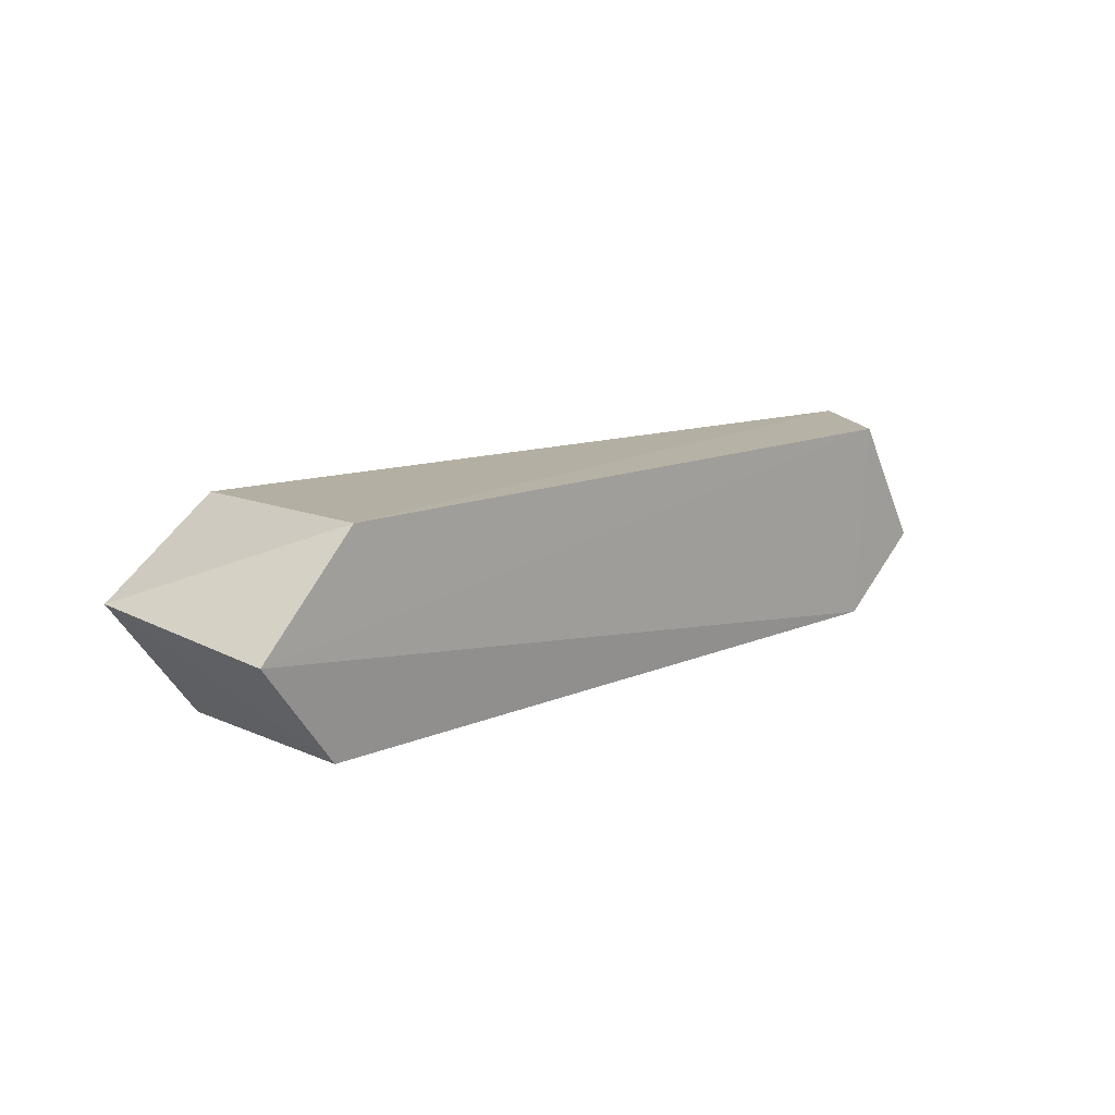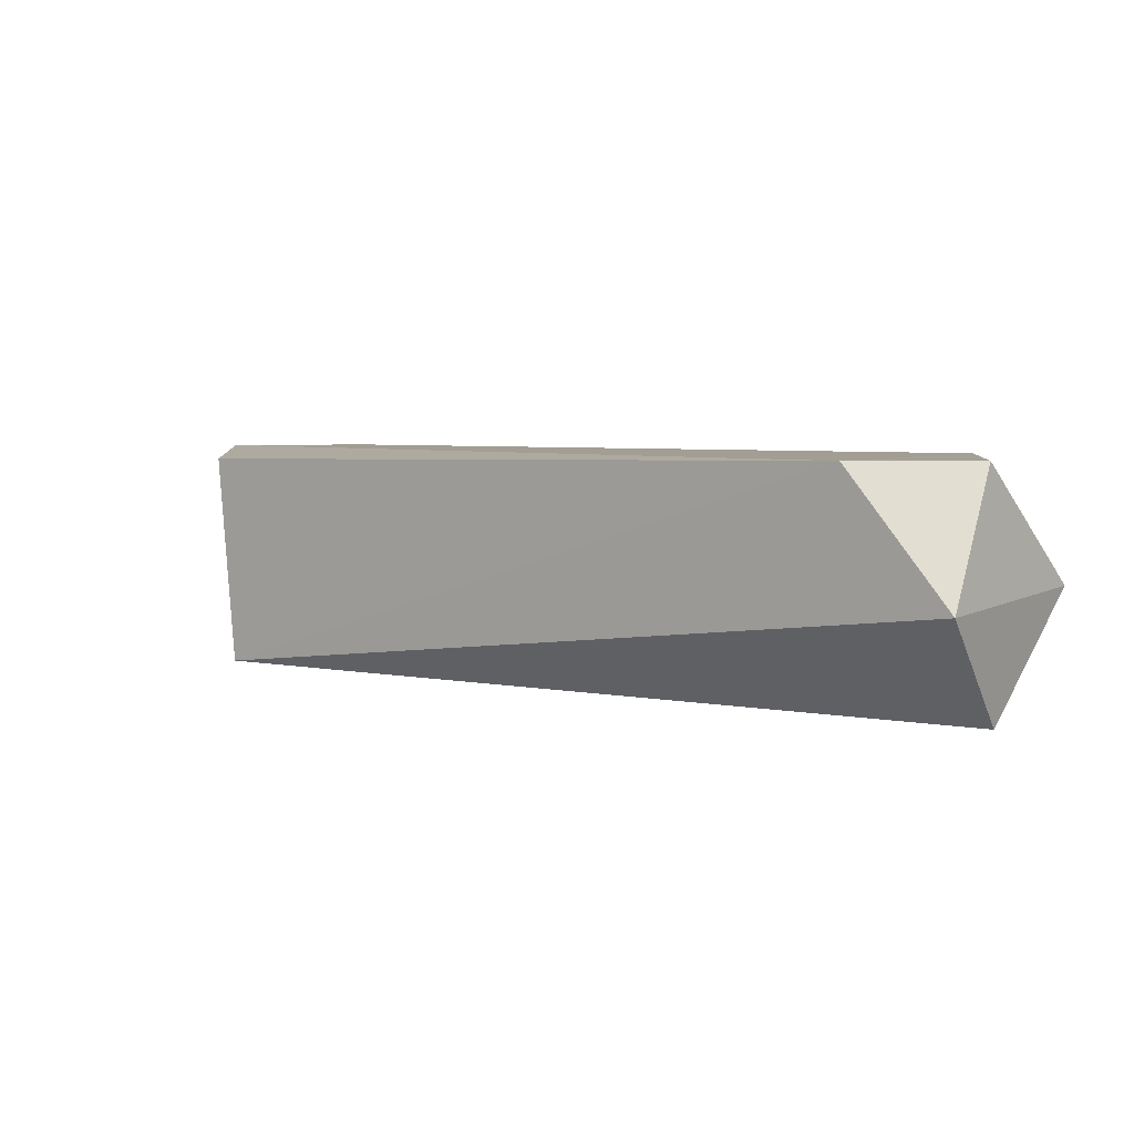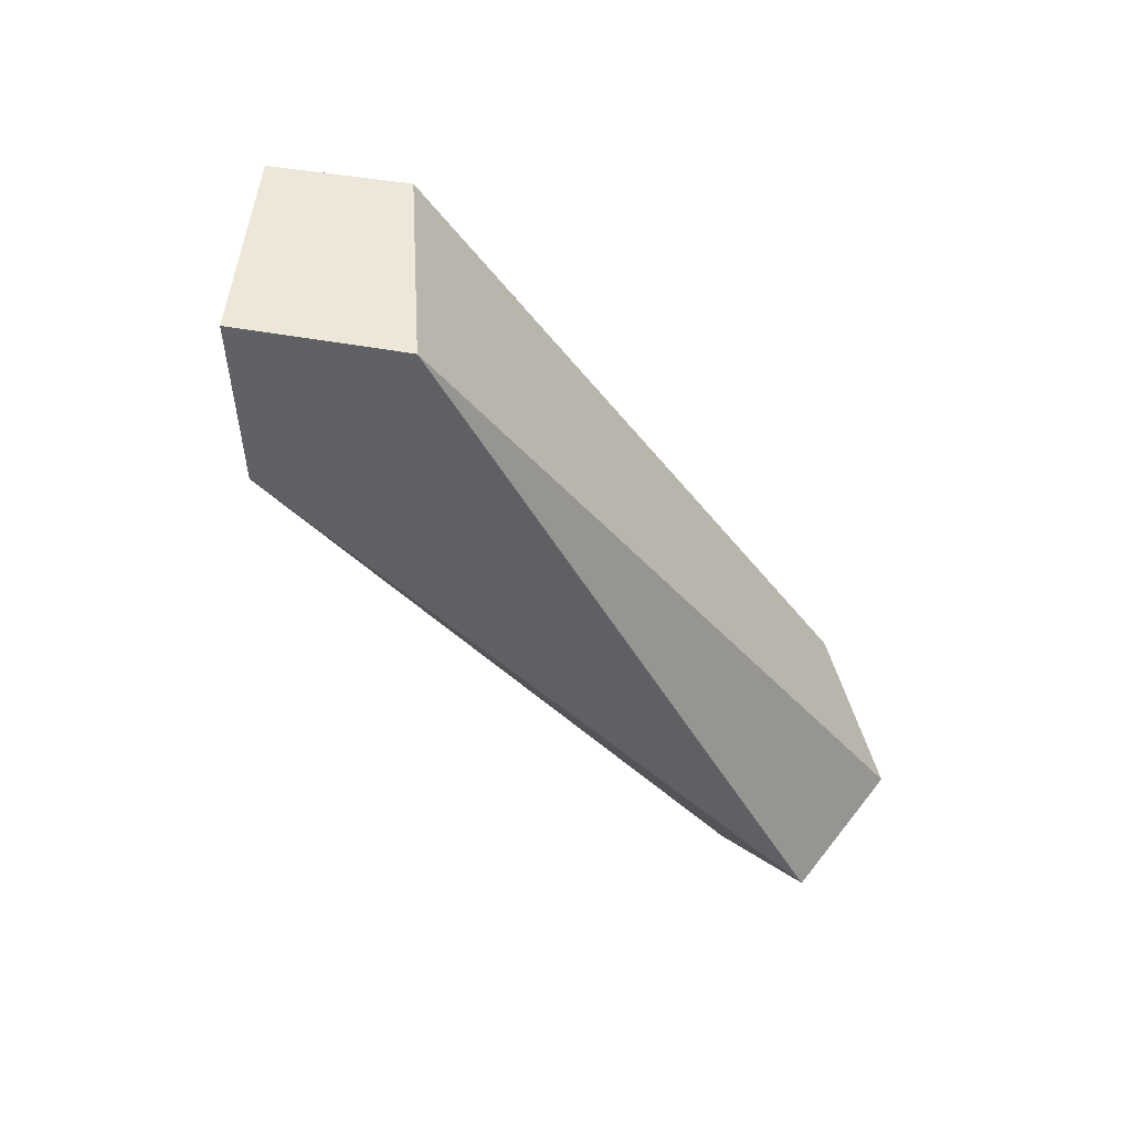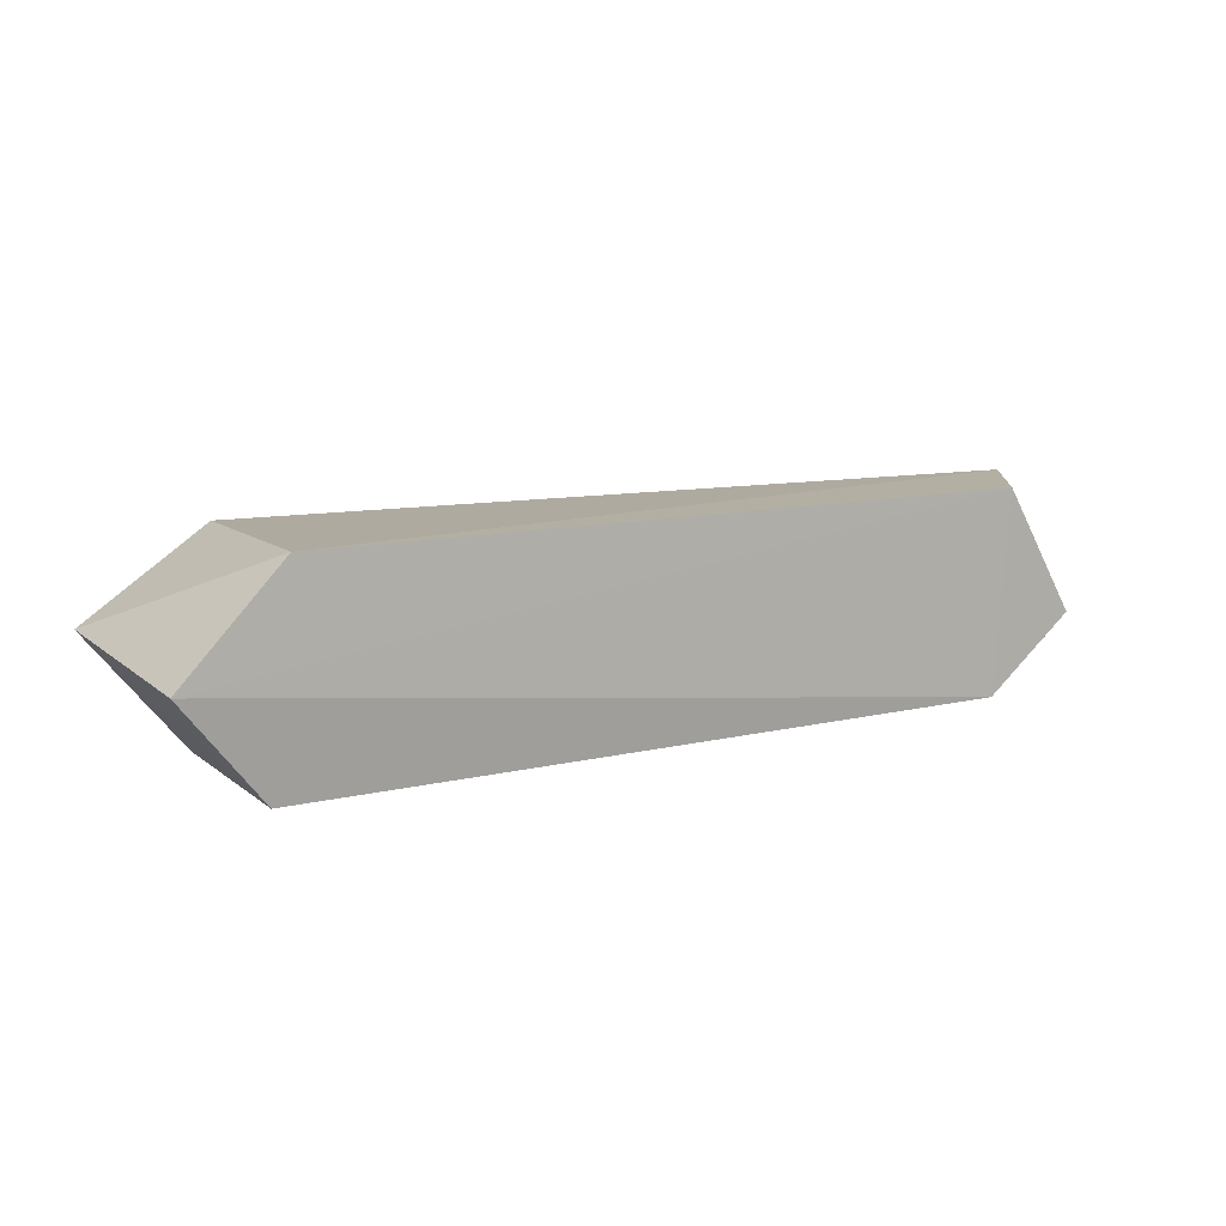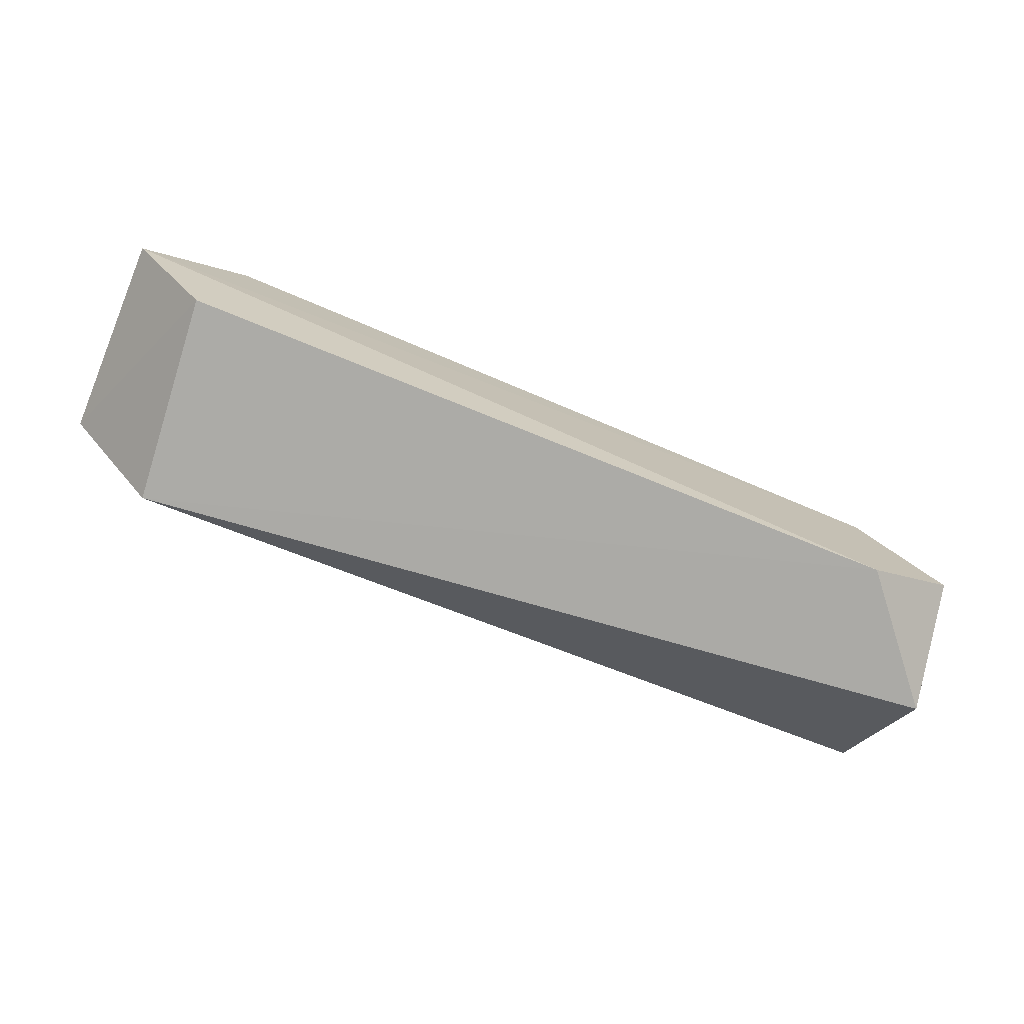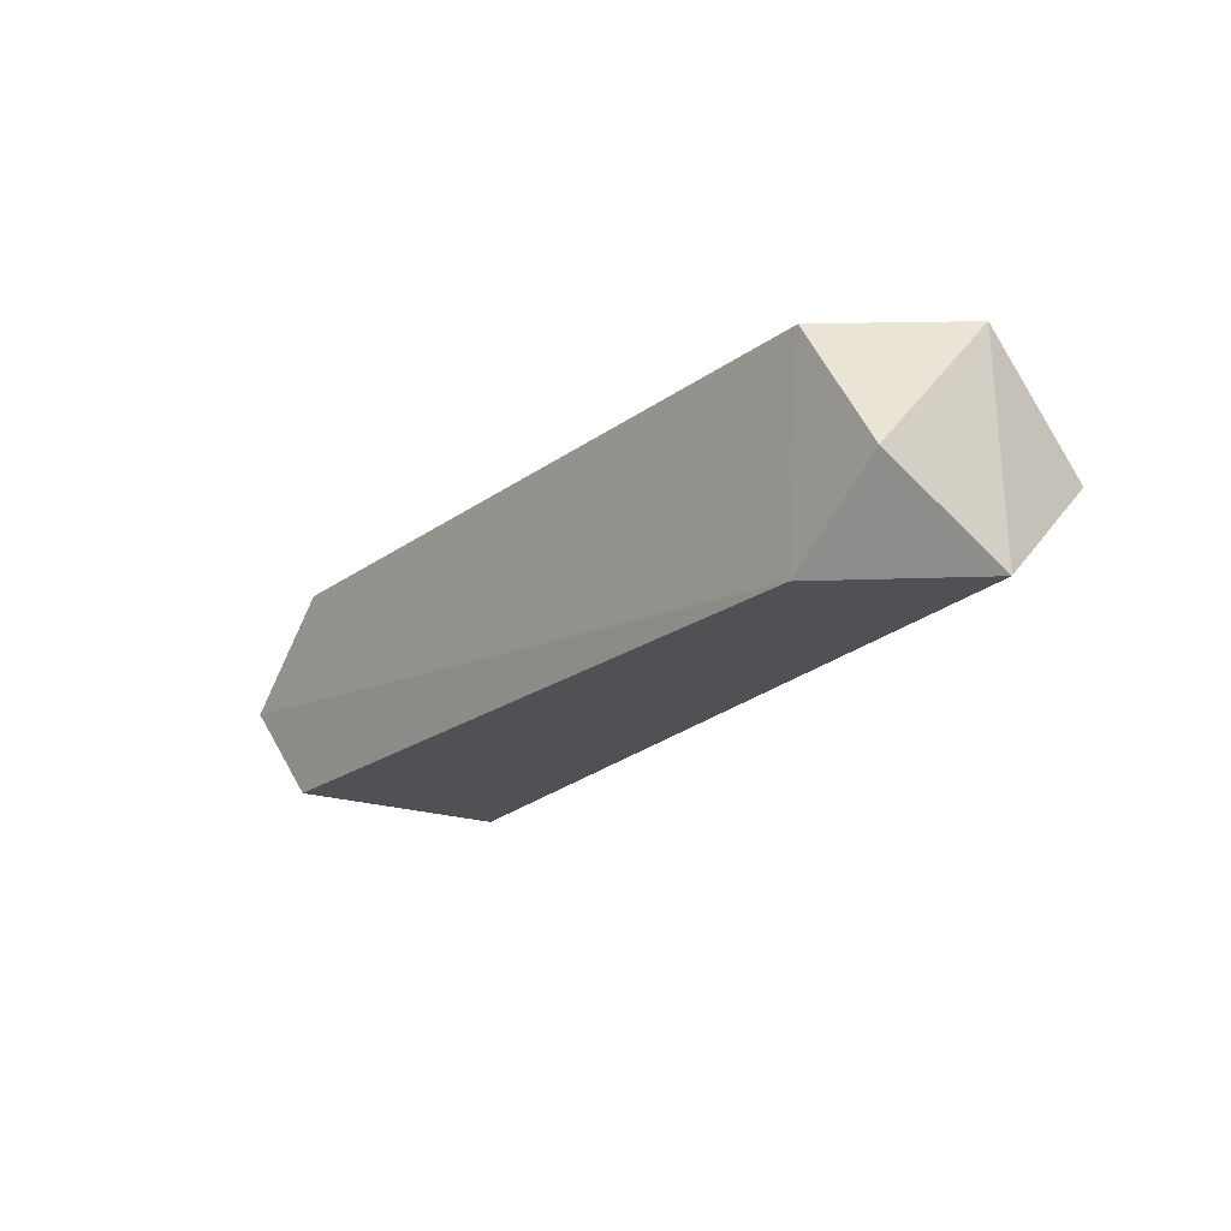
<metadata>
{"format":"obj","ext":"obj","renderer":"f3d","projection":"perspective","resolution":1024,"background":"white","views":[{"elev":12.0,"azim":131.9,"up":"+Z"},{"elev":5.7,"azim":-141.9,"up":"+Y"},{"elev":-44.4,"azim":124.0,"up":"+Y"},{"elev":10.5,"azim":146.2,"up":"+Z"},{"elev":-75.8,"azim":156.6,"up":"+Z"},{"elev":-19.7,"azim":-127.4,"up":"+Z"}]}
</metadata>
<code>
v -0.4756 0.006628 0.05762
v -0.01724 -0.06263 0.05538
v -0 0.0652 0.0579
v -0.4702 0.0705 -0.01587
v -0.475 0.001793 -0.05797
v 0.05699 -0.05286 0.0108
v -0.001793 -0.0606 -0.05797
v 0.01066 0.0599 -0.05701
v -0.4671 -0.058 0
v 0.05776 0.0652 0
v -0.4251 0.0705 0.05701
v -0.4147 0.0705 -0.05797
f 1 2 3
f 4 5 1
f 6 3 2
f 6 2 7
f 6 7 8
f 9 5 7
f 9 7 2
f 9 2 1
f 9 1 5
f 10 3 6
f 10 6 8
f 11 3 10
f 11 1 3
f 11 4 1
f 12 4 11
f 12 11 10
f 12 10 8
f 12 5 4
f 12 8 7
f 12 7 5

</code>
